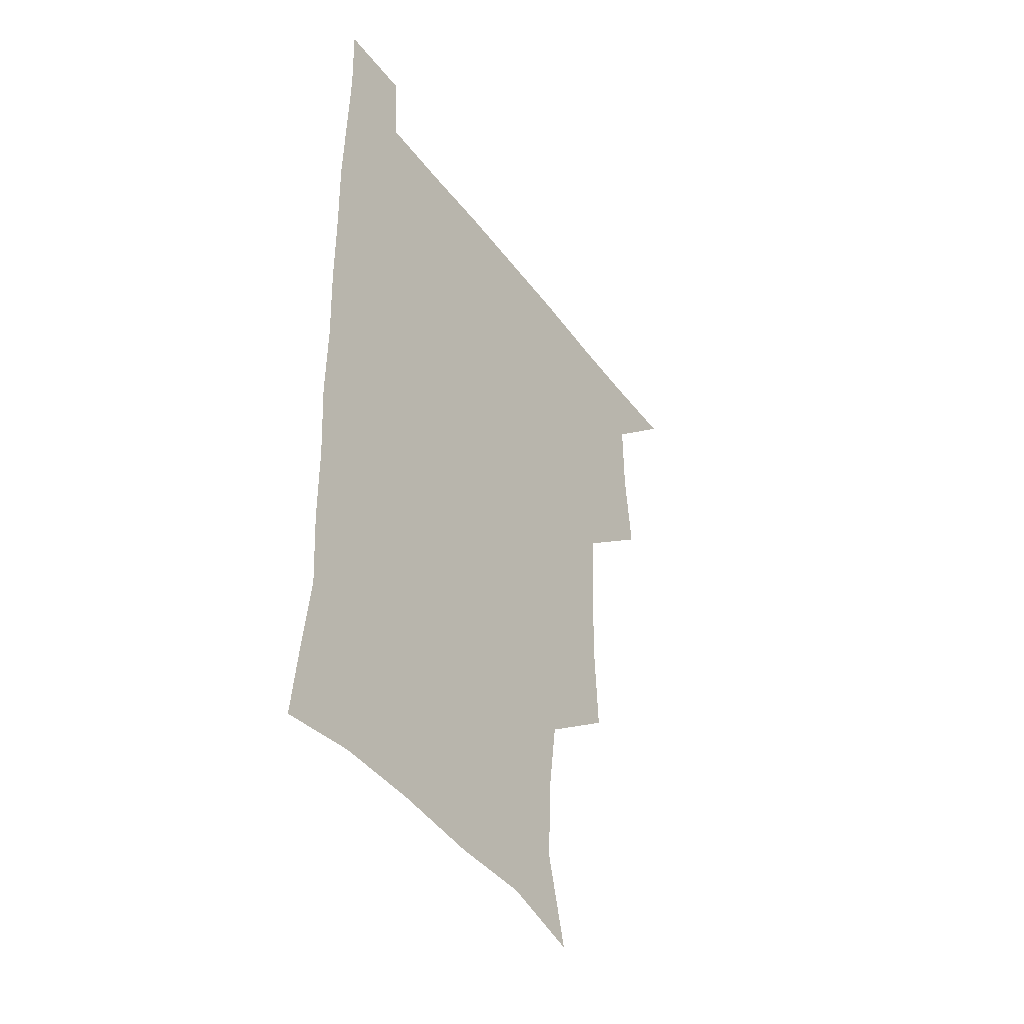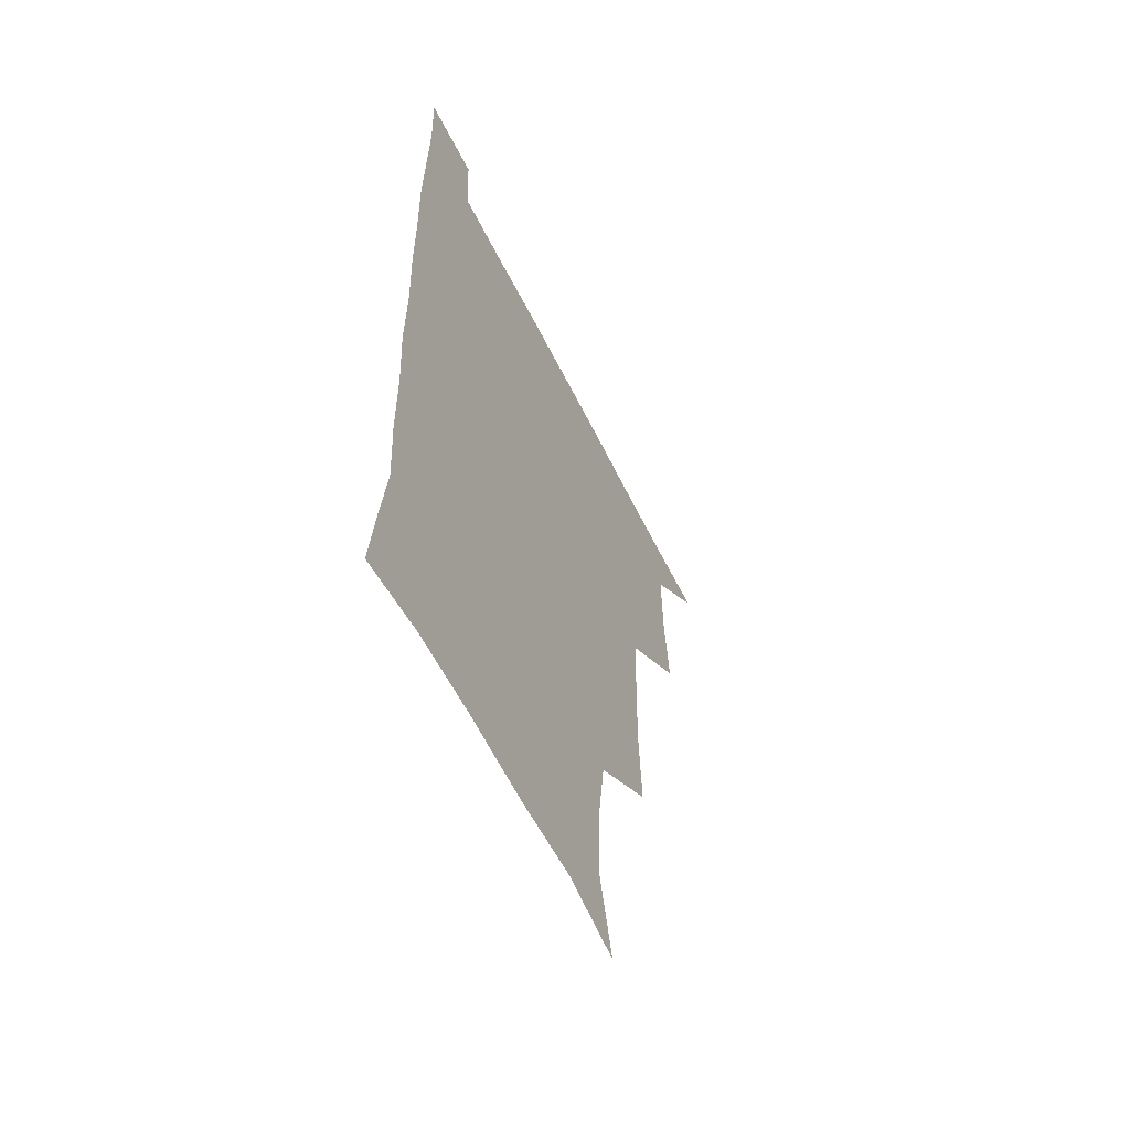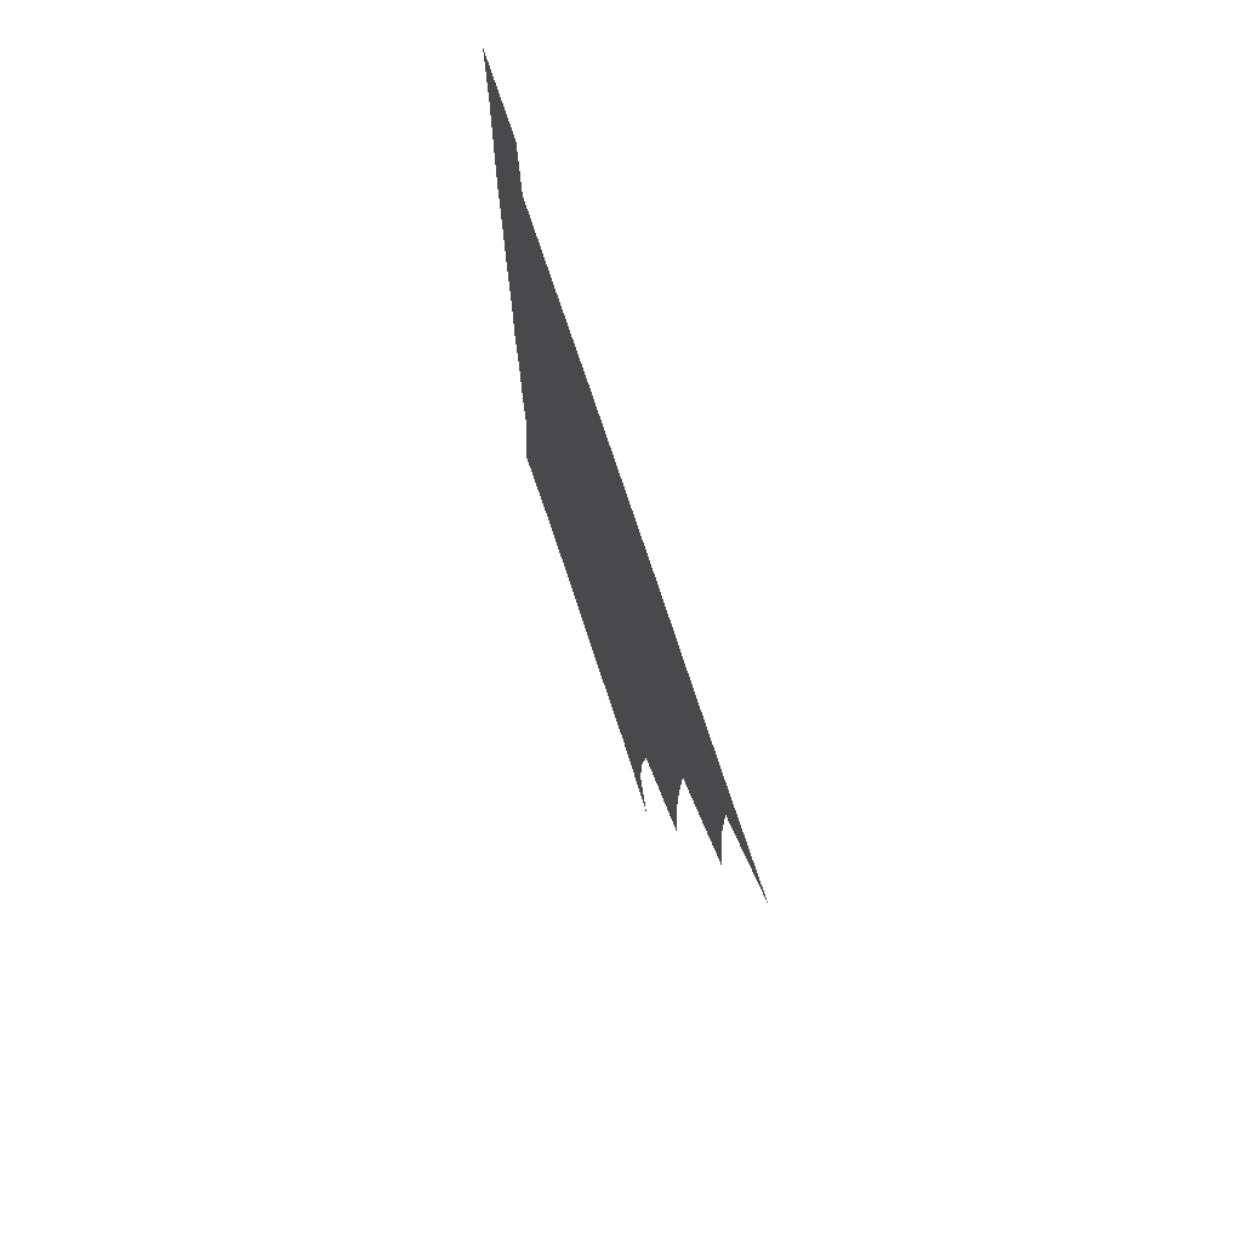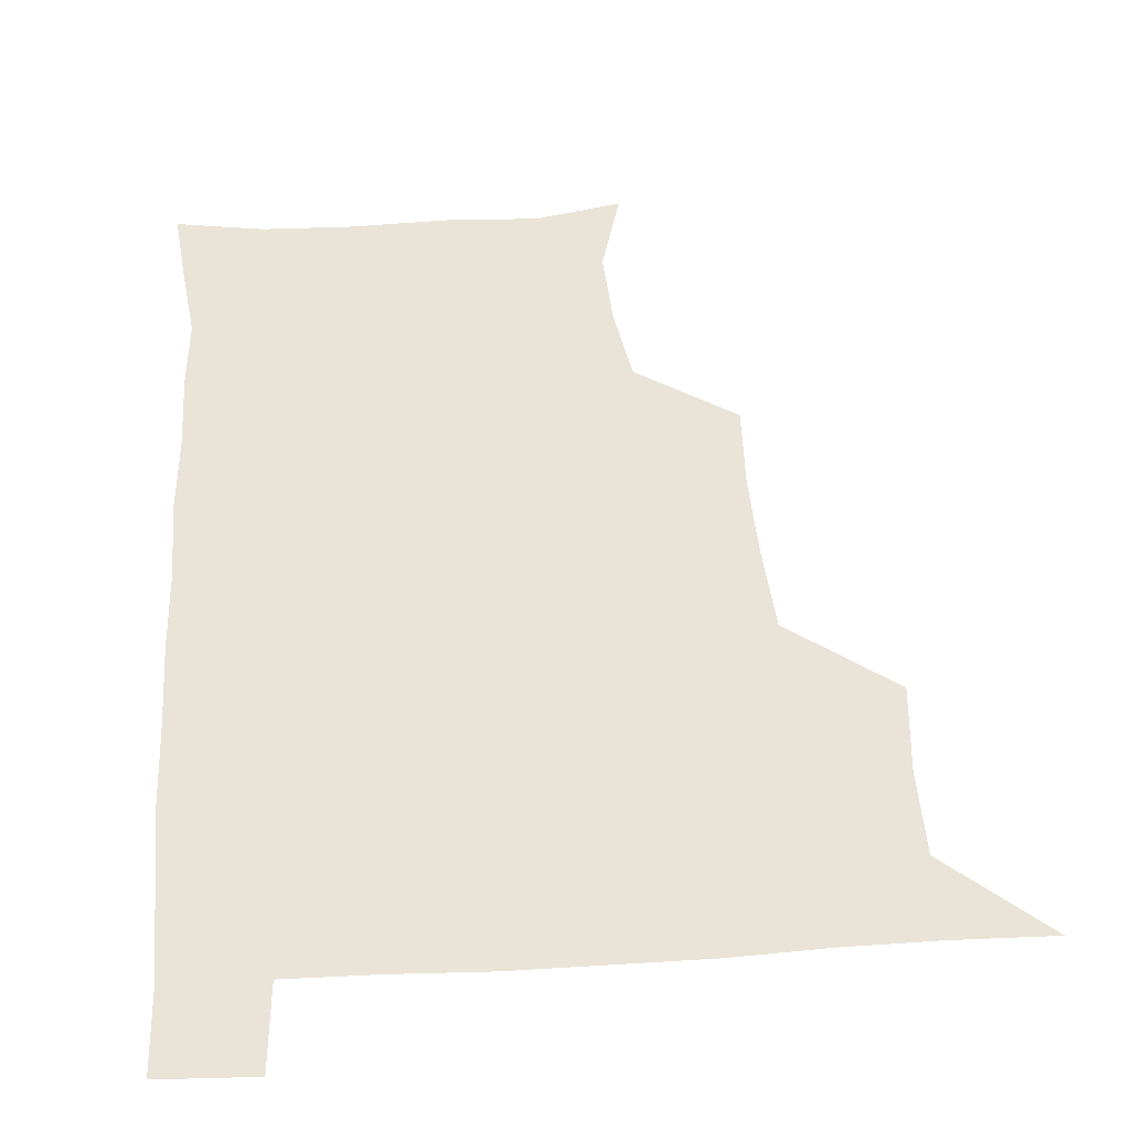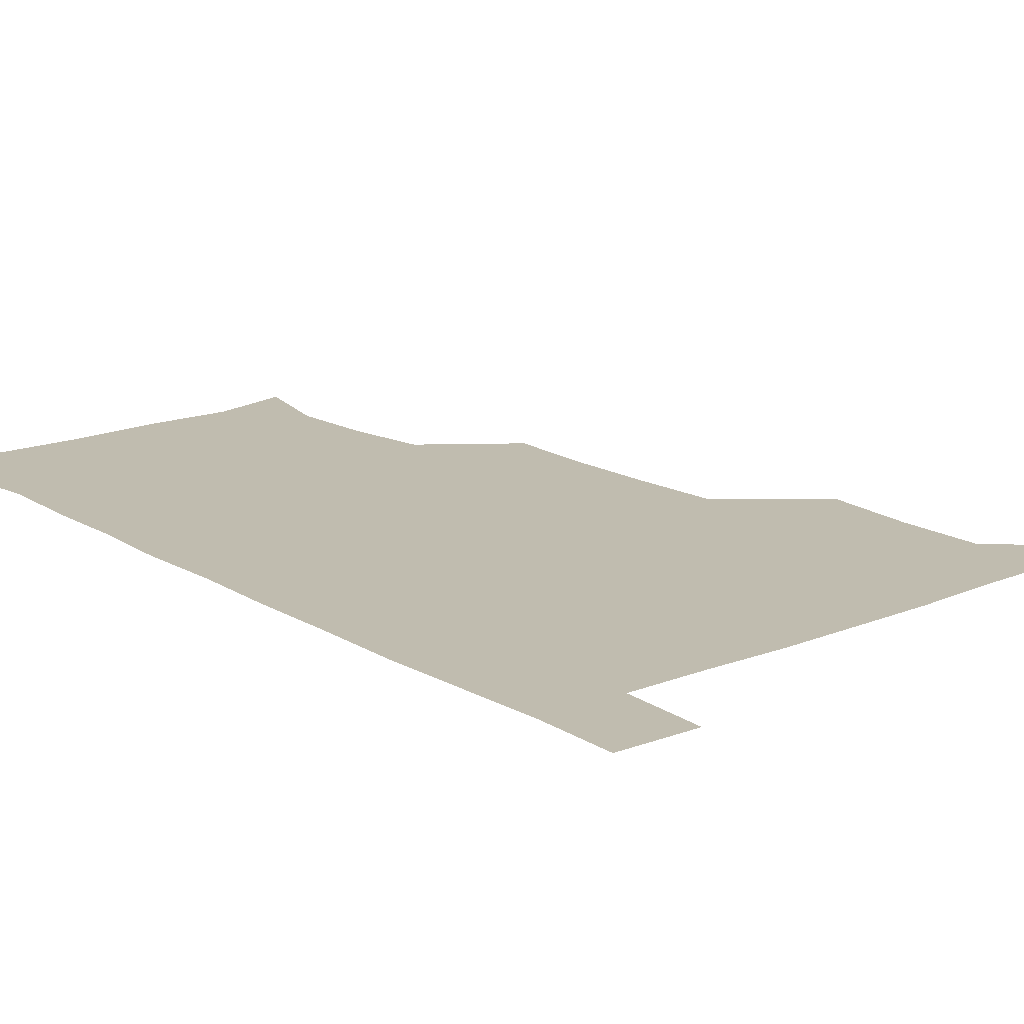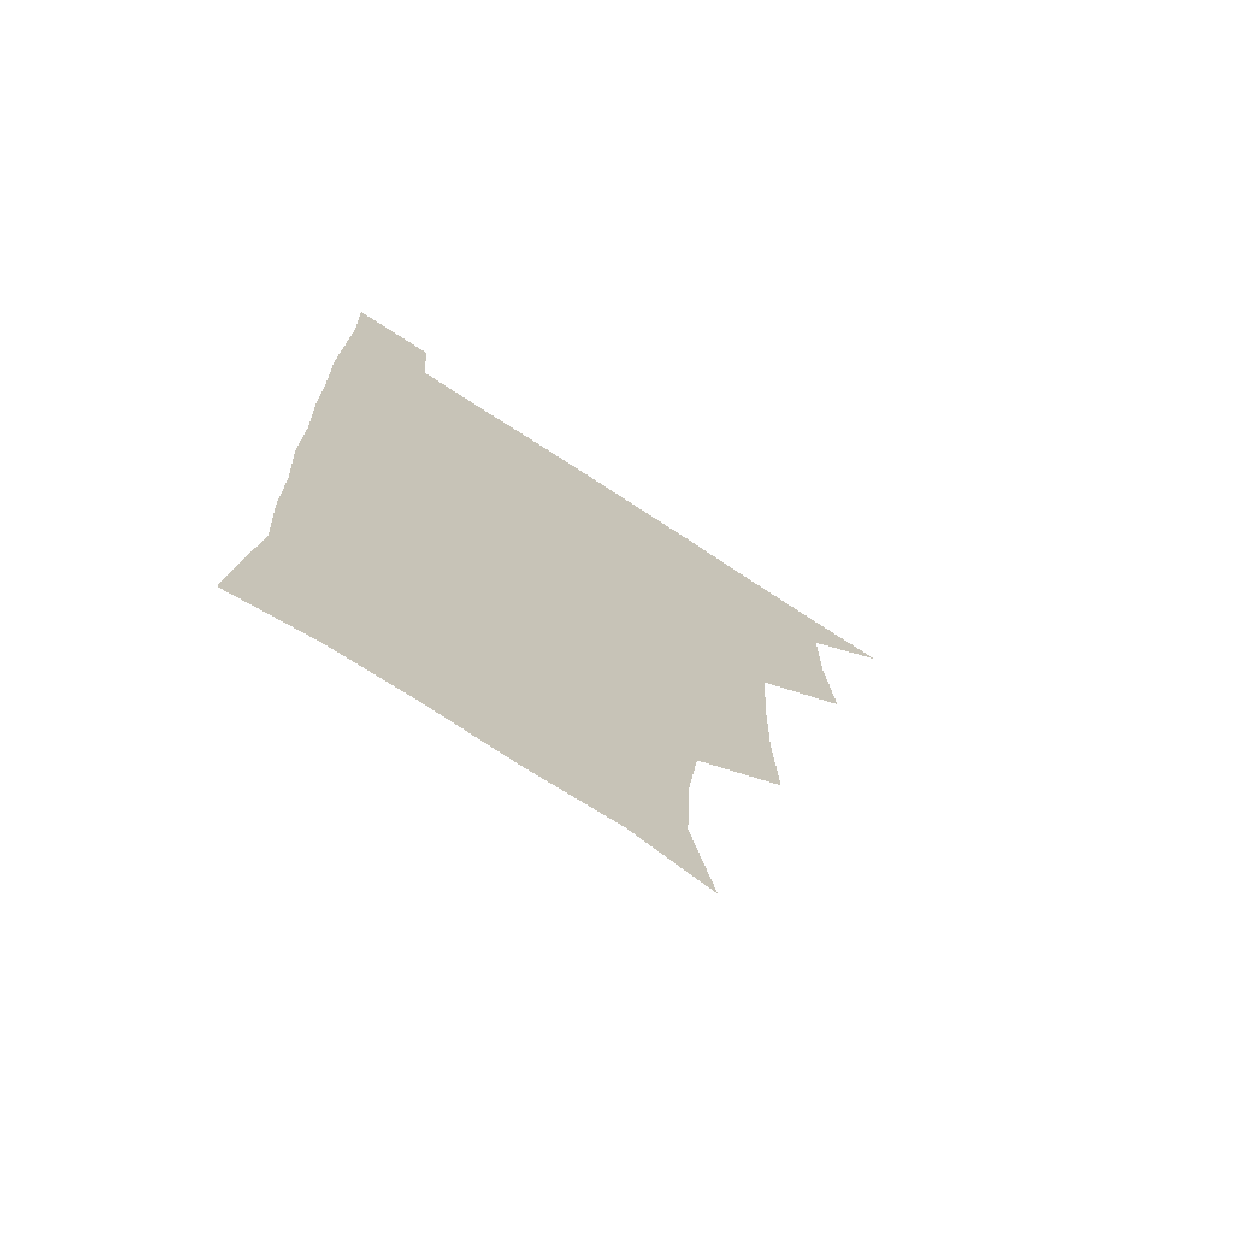
<metadata>
{"format":"obj","ext":"obj","renderer":"f3d","projection":"perspective","resolution":1024,"background":"white","views":[{"elev":-44.0,"azim":124.0,"up":"+Y"},{"elev":-59.6,"azim":116.3,"up":"+Y"},{"elev":75.5,"azim":-108.3,"up":"+Y"},{"elev":43.0,"azim":175.9,"up":"+Z"},{"elev":16.3,"azim":140.2,"up":"+Z"},{"elev":-72.1,"azim":146.6,"up":"+Y"}]}
</metadata>
<code>
v 480.1 540.2 0
v 507.4 446 0
v 510.7 478.8 0
v 511 509.8 0
v 512.1 539.6 0
v 541 320.8 0
v 542.7 353.5 0
v 542.4 385 0
v 540.9 417.5 0
v 541.9 450.3 0
v 543.7 481.5 0
v 542.8 510.6 0
v 541.9 539.9 0
v 569.9 203 0
v 578.4 236.2 0
v 577.3 266.8 0
v 573.3 296.4 0
v 575 332.7 0
v 574.5 363.2 0
v 573.9 393.2 0
v 573.6 423.4 0
v 573.5 453.1 0
v 573.8 482.3 0
v 573.4 510.6 0
v 571.1 541.4 0
v 599.4 210 0
v 604.4 242.7 0
v 603.8 272.9 0
v 603.1 304.8 0
v 603.7 337.7 0
v 602.8 365.7 0
v 603.2 397.1 0
v 602.6 425.1 0
v 602.4 453.8 0
v 602.5 482.6 0
v 602.2 511 0
v 600.7 541.5 0
v 630.7 208.6 0
v 631.9 245.1 0
v 631.4 276 0
v 631 307.2 0
v 630.8 337.4 0
v 630.7 366.4 0
v 630.7 396 0
v 630.7 426.1 0
v 630.8 454.4 0
v 631.1 482.7 0
v 631.2 511 0
v 630.1 541.6 0
v 663.4 210.1 0
v 660 244.6 0
v 658.8 275.9 0
v 658.3 306.8 0
v 657.9 337.4 0
v 658.1 366.7 0
v 658.6 395.4 0
v 658.9 424.8 0
v 659.3 453.7 0
v 659.3 483.2 0
v 659.8 511.5 0
v 660.4 540.4 0
v 694.5 209.3 0
v 688.4 242.6 0
v 686.5 273.3 0
v 685.6 304.3 0
v 685.5 334.2 0
v 686.7 363.1 0
v 686.9 393 0
v 687.3 422.7 0
v 688 452.3 0
v 687.9 482.3 0
v 688.5 511.3 0
v 689.3 540 0
v 691.3 571.1 0
v 724 204.2 0
v 721.1 232 0
v 717.5 263 0
v 719.1 291.5 0
v 719.3 322.1 0
v 720.9 351.9 0
v 720.4 383.5 0
v 721.4 414.3 0
v 721.4 445.8 0
v 722.1 477 0
v 721.2 508.7 0
v 720.3 539.9 0
v 721.2 569.9 0
f 4 5 1
f 9 10 2
f 2 10 3
f 10 11 3
f 3 11 4
f 11 12 4
f 4 12 5
f 12 13 5
f 17 18 6
f 6 18 7
f 18 19 7
f 7 19 8
f 19 20 8
f 8 20 9
f 20 21 9
f 9 21 10
f 21 22 10
f 10 22 11
f 22 23 11
f 11 23 12
f 23 24 12
f 12 24 13
f 24 25 13
f 14 26 15
f 26 27 15
f 15 27 16
f 27 28 16
f 16 28 17
f 28 29 17
f 17 29 18
f 29 30 18
f 18 30 19
f 30 31 19
f 19 31 20
f 31 32 20
f 20 32 21
f 32 33 21
f 21 33 22
f 33 34 22
f 22 34 23
f 34 35 23
f 23 35 24
f 35 36 24
f 24 36 25
f 36 37 25
f 26 38 27
f 38 39 27
f 27 39 28
f 39 40 28
f 28 40 29
f 40 41 29
f 29 41 30
f 41 42 30
f 30 42 31
f 42 43 31
f 31 43 32
f 43 44 32
f 32 44 33
f 44 45 33
f 33 45 34
f 45 46 34
f 34 46 35
f 46 47 35
f 35 47 36
f 47 48 36
f 36 48 37
f 48 49 37
f 38 50 39
f 50 51 39
f 39 51 40
f 51 52 40
f 40 52 41
f 52 53 41
f 41 53 42
f 53 54 42
f 42 54 43
f 54 55 43
f 43 55 44
f 55 56 44
f 44 56 45
f 56 57 45
f 45 57 46
f 57 58 46
f 46 58 47
f 58 59 47
f 47 59 48
f 59 60 48
f 48 60 49
f 60 61 49
f 50 62 51
f 62 63 51
f 51 63 52
f 63 64 52
f 52 64 53
f 64 65 53
f 53 65 54
f 65 66 54
f 54 66 55
f 66 67 55
f 55 67 56
f 67 68 56
f 56 68 57
f 68 69 57
f 57 69 58
f 69 70 58
f 58 70 59
f 70 71 59
f 59 71 60
f 71 72 60
f 60 72 61
f 72 73 61
f 62 75 63
f 75 76 63
f 63 76 64
f 76 77 64
f 64 77 65
f 77 78 65
f 65 78 66
f 78 79 66
f 66 79 67
f 79 80 67
f 67 80 68
f 80 81 68
f 68 81 69
f 81 82 69
f 69 82 70
f 82 83 70
f 70 83 71
f 83 84 71
f 71 84 72
f 84 85 72
f 72 85 73
f 85 86 73
f 73 86 74
f 86 87 74

</code>
